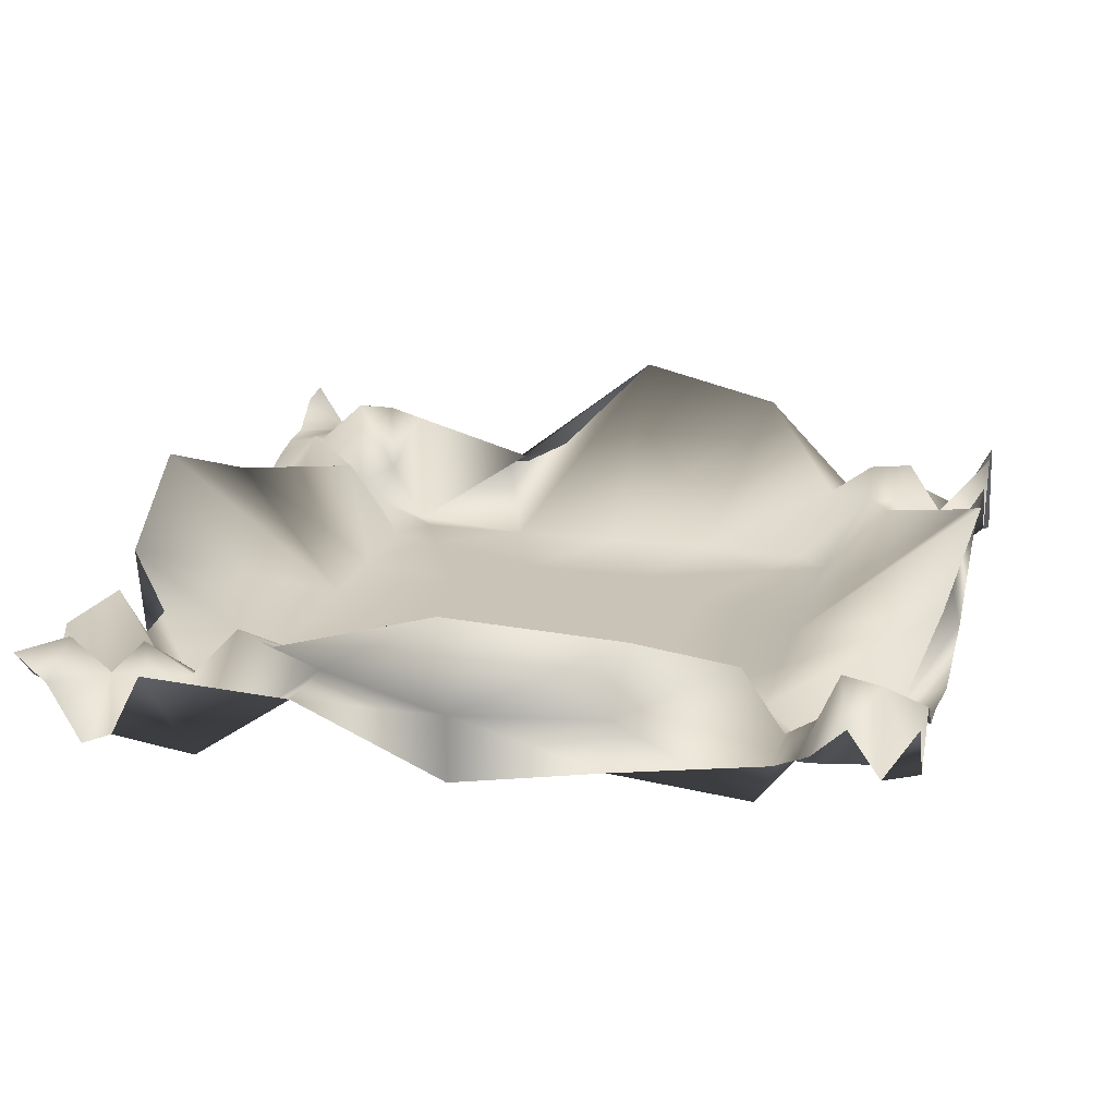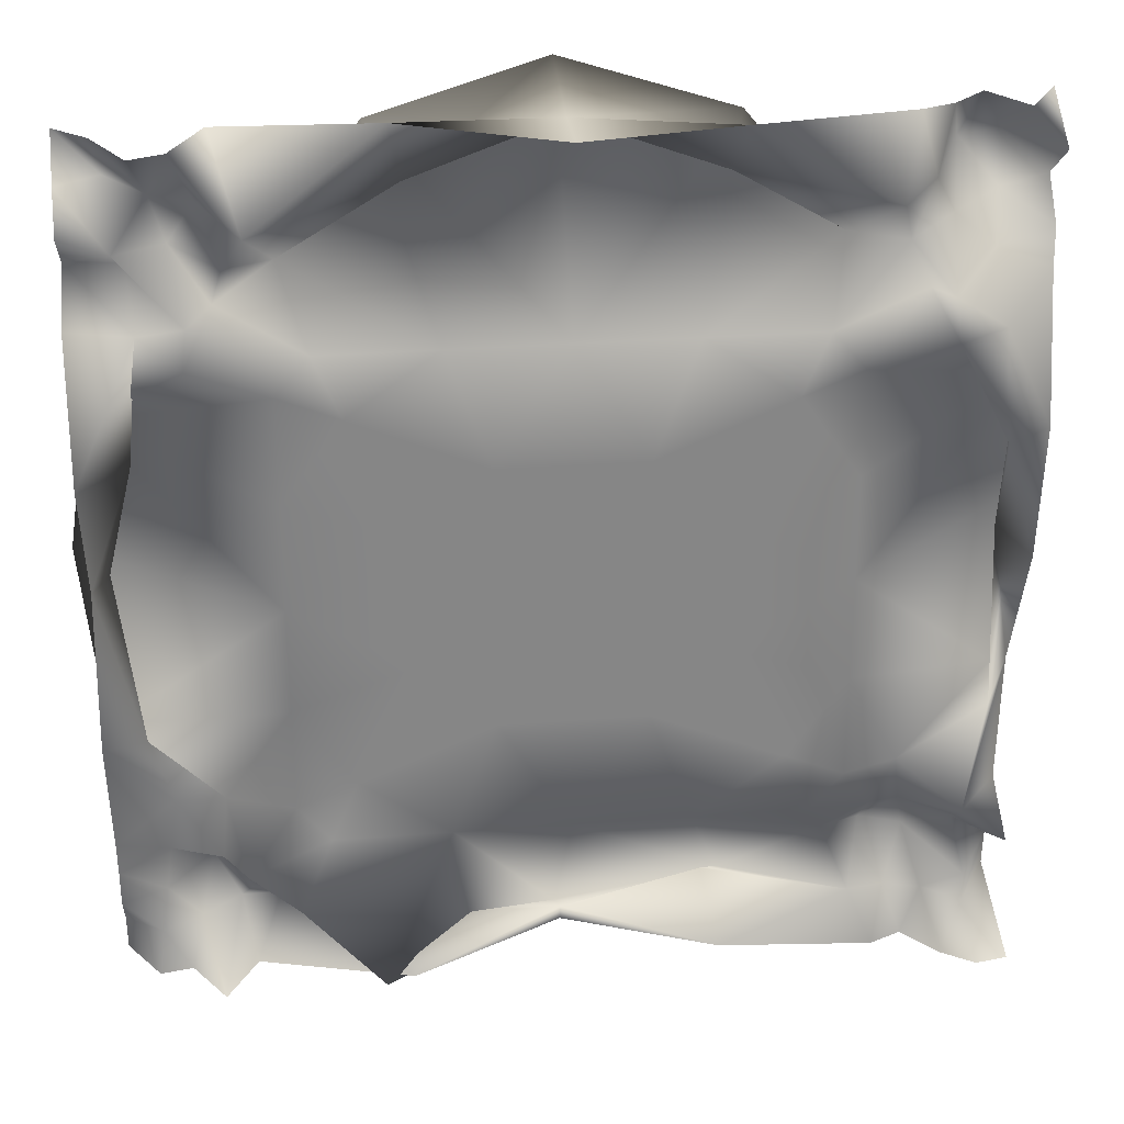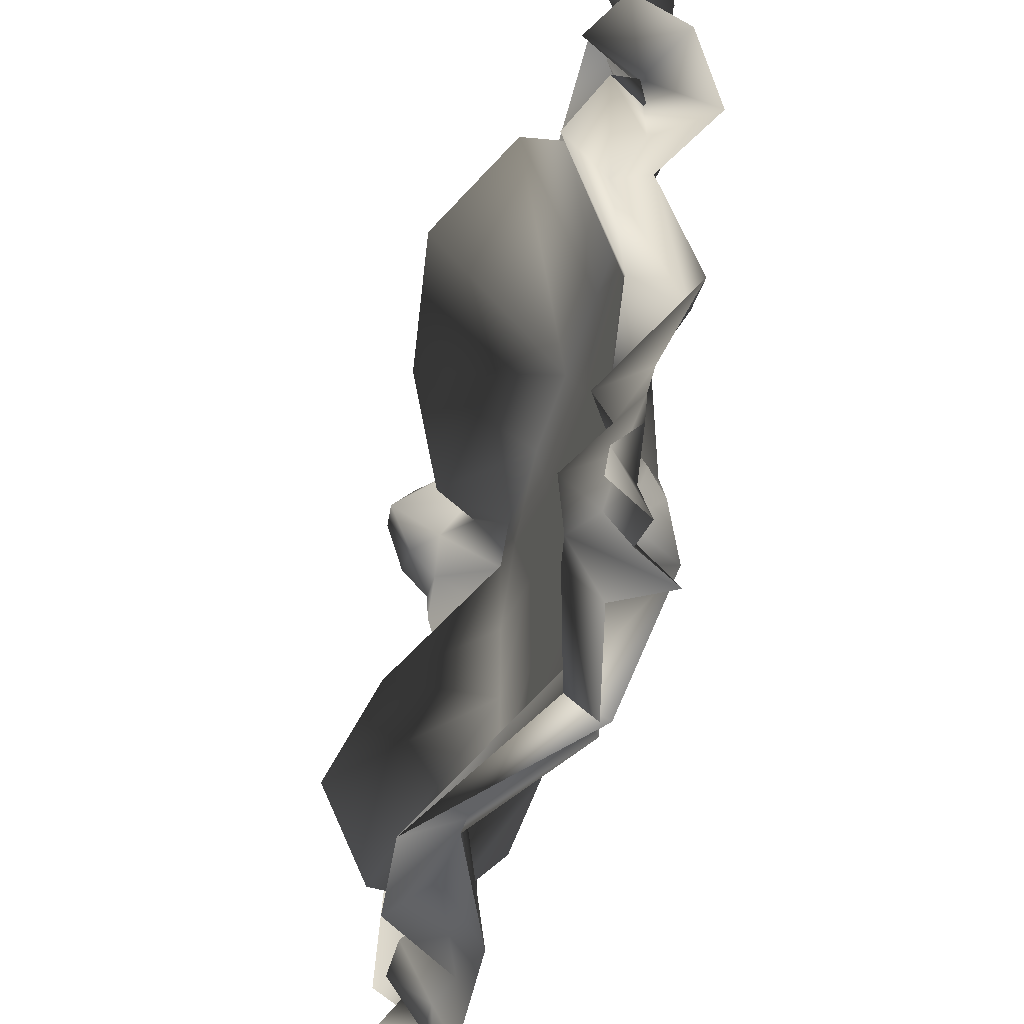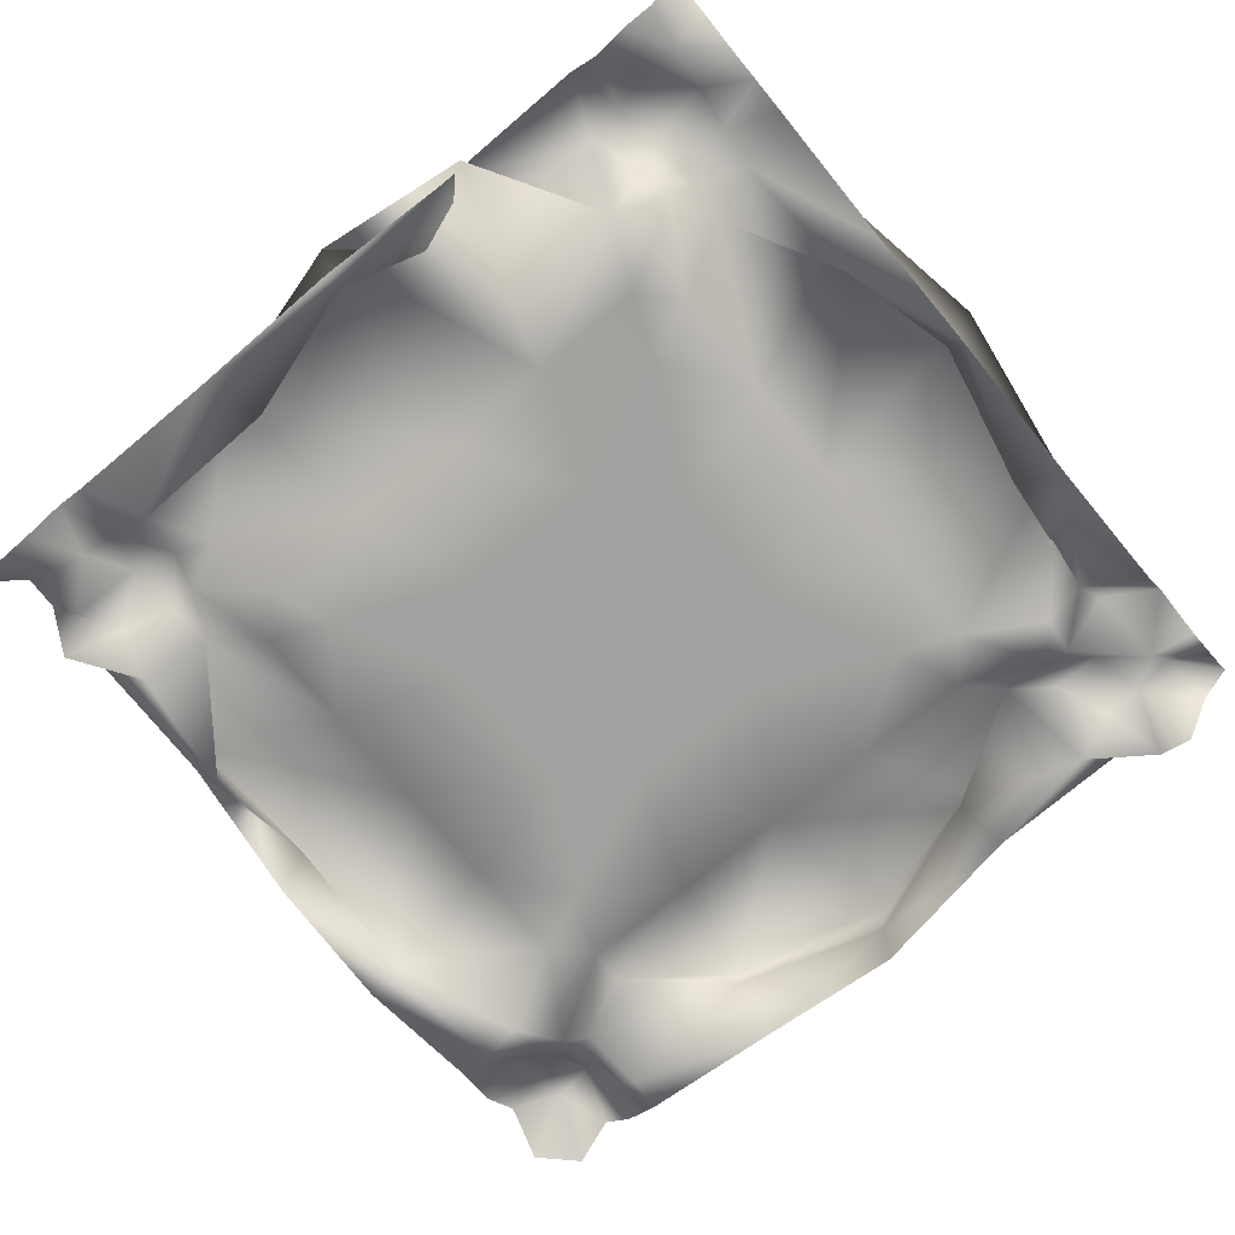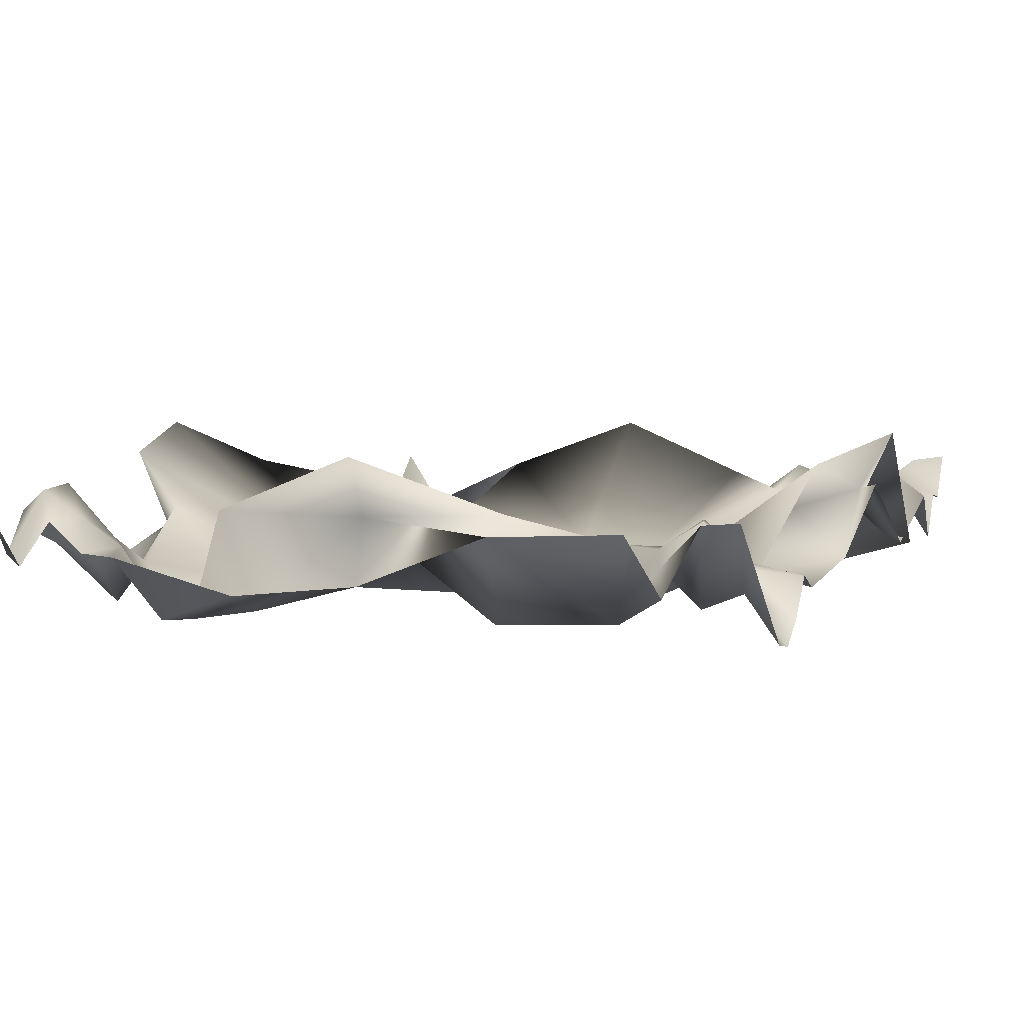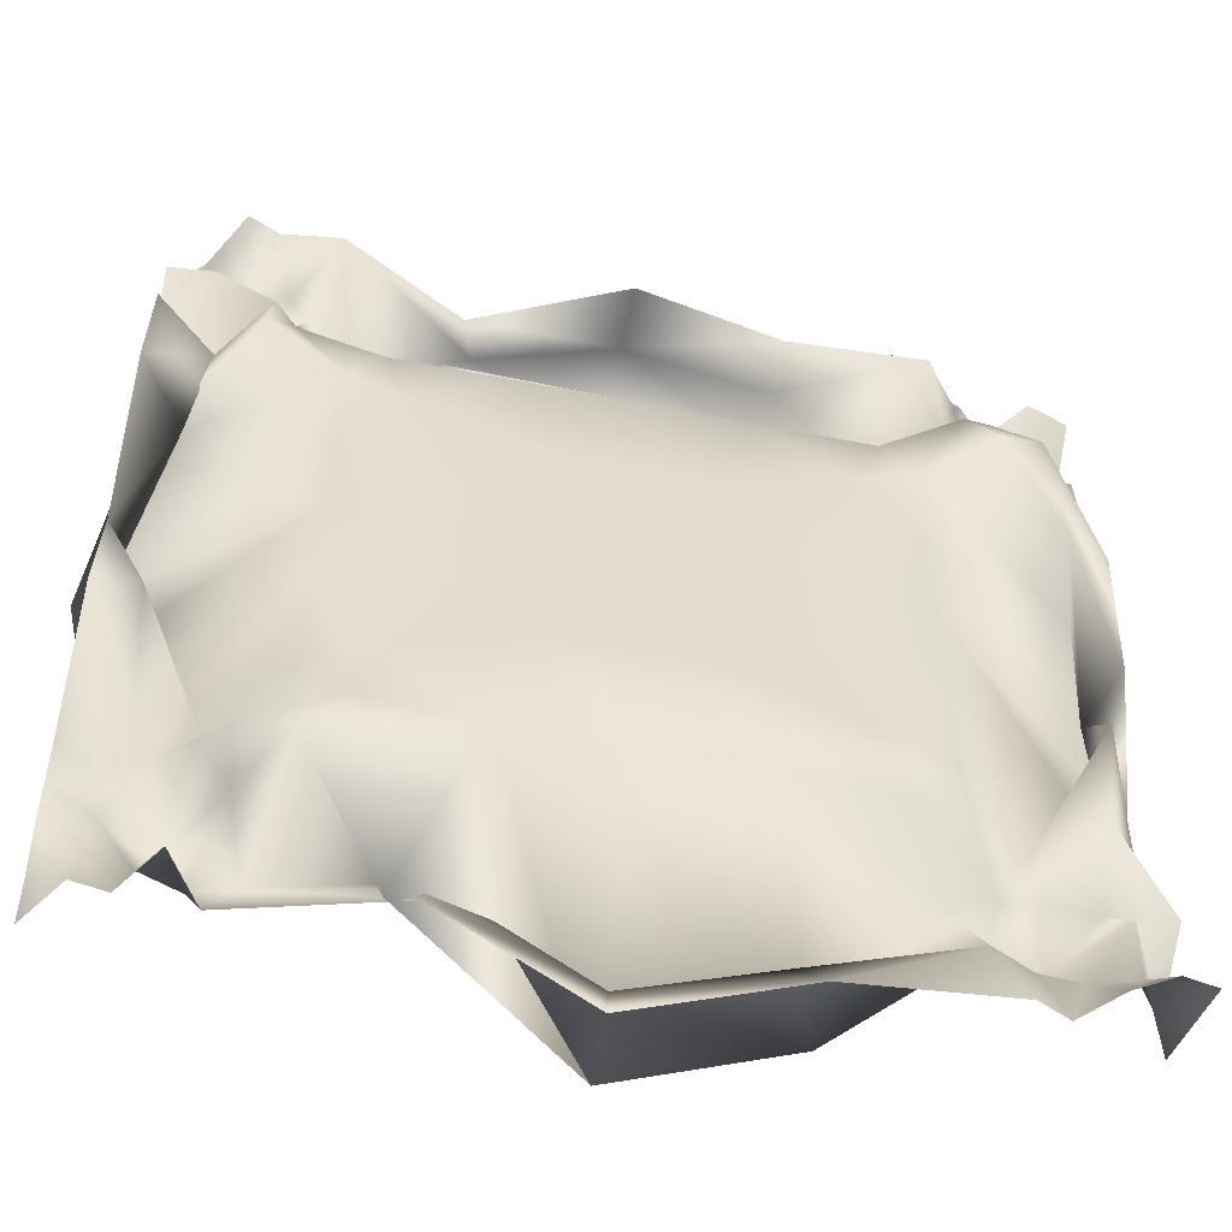
<metadata>
{"format":"obj","ext":"obj","renderer":"f3d","projection":"perspective","resolution":1024,"background":"white","views":[{"elev":19.4,"azim":14.3,"up":"+Y"},{"elev":28.2,"azim":-6.7,"up":"+Z"},{"elev":-48.1,"azim":-106.0,"up":"+Z"},{"elev":-72.2,"azim":-140.5,"up":"+Y"},{"elev":5.4,"azim":111.2,"up":"+Y"},{"elev":-54.2,"azim":-12.0,"up":"+Z"}]}
</metadata>
<code>
o PlaneMain_Plane.001
v -2.68 0.4676 2.68
v 2.68 0.5451 2.68
v -2.68 0.6904 -2.68
v 2.68 -0.05667 -2.68
v -2.68 0.3911 -1.737
v -2.68 -0.01361 1.737
v 2.68 0.2656 1.737
v 2.68 0.5447 -1.737
v -1.882 0.3937 2.68
v 1.883 0.2413 2.68
v 1.883 0.1837 -2.68
v -1.882 0.4338 -2.68
v 1.247 0 1.15
v -1.246 0 1.15
v 1.247 0 -1.15
v -1.246 0 -1.15
v -2.68 0.08119 2.208
v 2.281 0.5041 2.68
v 2.68 0.6168 -2.208
v -2.281 0.4136 -2.68
v -2.68 0.4666 -2.208
v -2.68 0.3215 0
v 2.68 0.4838 2.208
v 2.68 0.1553 0
v -2.071 -0.1222 1.523
v -2.014 0.44 -1.481
v -2.281 -0.07672 2.68
v 0.000523 -0.07441 2.68
v 2.281 0.04068 -2.68
v 0.000523 0.6685 -2.68
v 2.062 -0.2106 1.516
v 0.000316 0 0.8123
v 2.022 0.412 -1.487
v 0.000316 0 -0.8123
v -0.88 0 0
v 0.8806 0 0
v -1.564 0.4373 1.915
v 1.565 0.4967 1.915
v -1.605 -0.09301 -1.965
v 1.57 0.383 -1.921
v 0.000652 1.024 -2.791
v -2.122 0.7462 -2.062
v 0.000656 0.9946 2.81
v -2.122 0.3598 2.062
v 0.000316 0 0
v -2.808 0.9056 0
v 2.77 0.9662 0
v 2.122 0.33 2.062
v 2.122 0.5813 -2.062
v -2.68 0.2324 2.444
v 2.481 0.2228 2.68
v 2.68 0.6377 -2.444
v -2.481 0.3777 -2.68
v -2.68 0.445 -1.973
v -2.68 -0.156 0.8685
v 2.68 0.2828 1.973
v 2.68 0.4982 -0.8685
v -2.322 0.2215 1.59
v -2.322 0.6177 -1.59
v -2.082 0.003124 2.68
v 0.9418 0.09256 2.68
v 2.082 0.2763 -2.68
v -0.9407 0.1734 -2.68
v 1.605 0 1.297
v -0.4398 0 0.8123
v 1.605 0 -1.297
v -0.4398 0 -0.8123
v -0.88 0 -0.4061
v 0.8806 0 -0.4061
v -1.405 0 1.533
v 1.406 0 1.533
v -1.723 0.6106 -2.297
v 1.724 0.2349 -2.297
v -2.68 0.3902 1.973
v 2.082 0.3211 2.68
v 2.68 0.1725 -1.973
v -2.082 0.09645 -2.68
v -2.68 0.655 -2.444
v -2.68 0.06585 -0.8685
v 2.68 0.1752 2.444
v 2.68 0.05581 0.8685
v -1.605 0 1.297
v -1.605 0 -1.297
v -2.481 0.2901 2.68
v -0.9407 0.3455 2.68
v 2.481 -0.09306 -2.68
v 0.9418 0.2669 -2.68
v 2.322 -0.1817 1.59
v 0.4405 0 0.8123
v 2.322 -0.04628 -1.59
v 0.4405 0 -0.8123
v -0.88 0 0.4061
v 0.8806 0 0.4061
v -1.723 -0.2582 2.297
v 1.724 -0.1707 2.297
v -1.405 0 -1.533
v 1.406 0 -1.533
v 0.000542 0.6365 -2.568
v 0.000409 0 -1.533
v -1.11 0.1562 -2.719
v 1.023 0.8682 -2.503
v -2.202 0.5401 -2.371
v -2.043 0.2239 -1.753
v -2.401 0.495 -2.135
v -1.843 0.289 -1.988
v 0.000409 0 1.533
v 0.000565 0.3423 2.675
v -1.067 0.6323 2.614
v 1.031 0.831 2.523
v -2.043 -0.09311 1.753
v -2.202 0.2654 2.371
v -2.401 0.01391 2.135
v -1.843 0.1381 1.988
v -2.664 0.5214 -0.9796
v -2.659 0.5387 0.9776
v -2.582 0.5477 0
v -1.605 0 0
v 2.626 0.6329 -0.9653
v 2.639 0.5963 0.9703
v 1.605 0 0
v 2.568 0.5795 0
v 2.043 -0.1354 1.753
v 2.202 0.6958 2.371
v 1.844 0.1358 1.988
v 2.401 0.4867 2.135
v 2.202 0.3121 -2.371
v 2.043 0.3941 -1.753
v 1.844 0.5701 -1.988
v 2.401 0.08607 -2.135
v 2.361 0.3166 -1.863
v 1.864 0.393 -1.775
v 1.963 0.3241 -2.334
v 2.441 0.6653 2.407
v 1.963 0.1403 2.334
v 1.902 -0.1127 1.812
v 2.419 -0.07169 0.8285
v 1.605 0 0.6484
v 1.605 0 -0.6484
v -1.605 0 0.6484
v -2.401 0.2345 0.8222
v -2.419 0.06408 -0.8286
v -1.962 0.229 2.334
v -2.441 0.4909 2.407
v -2.361 0.6029 1.863
v 0.8885 0.2789 2.367
v -0.8759 0.4018 2.337
v -0.7023 0 1.533
v -1.904 0.07607 -1.814
v -2.361 0.5175 -1.863
v -2.441 0.4376 -2.407
v 0.7031 0 -1.533
v -0.7023 0 -1.533
v -0.8818 0.3466 -2.352
v 0.8622 0.5653 -2.297
v -1.962 0.6653 -2.334
v 0.7031 0 1.533
v -1.903 0.08358 1.814
v -1.605 0 -0.6484
v 2.419 -0.07447 -0.8284
v 2.361 0.3011 1.863
v 2.441 0.1981 -2.407
f 91 69 15
f 68 67 16
f 45 35 92
f 89 13 93
f 93 36 45
f 14 65 92
f 45 67 68
f 69 91 45
f 92 65 45
f 32 45 65
f 45 32 89
f 89 93 45
f 68 35 45
f 45 34 67
f 34 45 91
f 36 69 45
f 161 4 86
f 160 7 88
f 57 90 159
f 158 16 83
f 70 82 157
f 156 13 89
f 155 12 77
f 73 87 154
f 98 63 153
f 152 41 100
f 151 40 101
f 150 20 53
f 149 42 104
f 148 39 105
f 106 65 147
f 146 43 108
f 145 38 109
f 110 58 144
f 111 112 143
f 94 113 142
f 141 26 59
f 115 116 140
f 92 117 139
f 138 33 66
f 119 120 137
f 136 24 121
f 135 31 64
f 134 48 124
f 133 23 125
f 126 62 132
f 127 128 131
f 130 19 129
f 130 49 127
f 90 127 33
f 90 76 130
f 131 40 97
f 66 97 15
f 33 131 66
f 132 11 73
f 128 73 40
f 49 132 128
f 123 125 48
f 18 133 123
f 51 80 133
f 95 124 38
f 10 134 95
f 75 123 134
f 71 64 13
f 124 71 38
f 124 122 135
f 119 121 47
f 31 136 119
f 88 81 136
f 93 120 36
f 13 137 93
f 64 119 137
f 138 15 69
f 120 69 36
f 120 118 138
f 115 117 46
f 82 115 25
f 14 139 82
f 140 22 55
f 58 55 6
f 58 115 140
f 79 59 5
f 22 141 79
f 116 114 141
f 142 44 111
f 60 111 27
f 60 94 142
f 50 112 17
f 1 143 50
f 84 111 143
f 74 58 6
f 112 74 17
f 112 110 144
f 107 109 43
f 61 107 28
f 61 95 145
f 146 37 94
f 85 94 9
f 85 107 146
f 147 14 70
f 37 147 70
f 108 106 147
f 103 105 42
f 26 148 103
f 83 96 148
f 54 104 21
f 5 149 54
f 59 103 149
f 78 53 3
f 21 150 78
f 104 102 150
f 99 101 41
f 91 99 34
f 15 151 91
f 152 39 96
f 16 152 96
f 67 99 152
f 72 63 12
f 39 153 72
f 41 153 100
f 98 87 30
f 101 98 41
f 101 73 154
f 102 77 20
f 42 155 102
f 105 72 155
f 106 89 32
f 109 106 43
f 38 156 109
f 157 25 110
f 44 157 110
f 37 157 113
f 158 26 114
f 117 114 46
f 117 68 158
f 159 33 118
f 121 118 47
f 121 57 159
f 122 88 31
f 48 160 122
f 125 56 160
f 161 29 126
f 129 126 49
f 19 161 129
f 58 25 115
f 161 52 4
f 160 56 7
f 57 8 90
f 158 68 16
f 70 14 82
f 156 71 13
f 155 72 12
f 73 11 87
f 98 30 63
f 152 99 41
f 151 97 40
f 150 102 20
f 149 103 42
f 148 96 39
f 106 32 65
f 146 107 43
f 145 95 38
f 110 25 58
f 111 44 112
f 94 37 113
f 141 114 26
f 115 46 116
f 92 35 117
f 138 118 33
f 119 47 120
f 136 81 24
f 135 122 31
f 134 123 48
f 133 80 23
f 126 29 62
f 127 49 128
f 130 76 19
f 130 129 49
f 90 130 127
f 90 8 76
f 131 128 40
f 66 131 97
f 33 127 131
f 132 62 11
f 128 132 73
f 49 126 132
f 123 133 125
f 18 51 133
f 51 2 80
f 95 134 124
f 10 75 134
f 75 18 123
f 71 135 64
f 124 135 71
f 124 48 122
f 119 136 121
f 31 88 136
f 88 7 81
f 93 137 120
f 13 64 137
f 64 31 119
f 138 66 15
f 120 138 69
f 120 47 118
f 115 139 117
f 82 139 115
f 14 92 139
f 140 116 22
f 58 140 55
f 79 141 59
f 22 116 141
f 116 46 114
f 142 113 44
f 60 142 111
f 60 9 94
f 50 143 112
f 1 84 143
f 84 27 111
f 74 144 58
f 112 144 74
f 112 44 110
f 107 145 109
f 61 145 107
f 61 10 95
f 146 108 37
f 85 146 94
f 85 28 107
f 147 65 14
f 37 108 147
f 108 43 106
f 103 148 105
f 26 83 148
f 83 16 96
f 54 149 104
f 5 59 149
f 59 26 103
f 78 150 53
f 21 104 150
f 104 42 102
f 99 151 101
f 91 151 99
f 15 97 151
f 152 100 39
f 16 67 152
f 67 34 99
f 72 153 63
f 39 100 153
f 41 98 153
f 98 154 87
f 101 154 98
f 101 40 73
f 102 155 77
f 42 105 155
f 105 39 72
f 106 156 89
f 109 156 106
f 38 71 156
f 157 82 25
f 44 113 157
f 37 70 157
f 158 83 26
f 117 158 114
f 117 35 68
f 159 90 33
f 121 159 118
f 121 24 57
f 122 160 88
f 48 125 160
f 125 23 56
f 161 86 29
f 129 161 126
f 19 52 161

</code>
